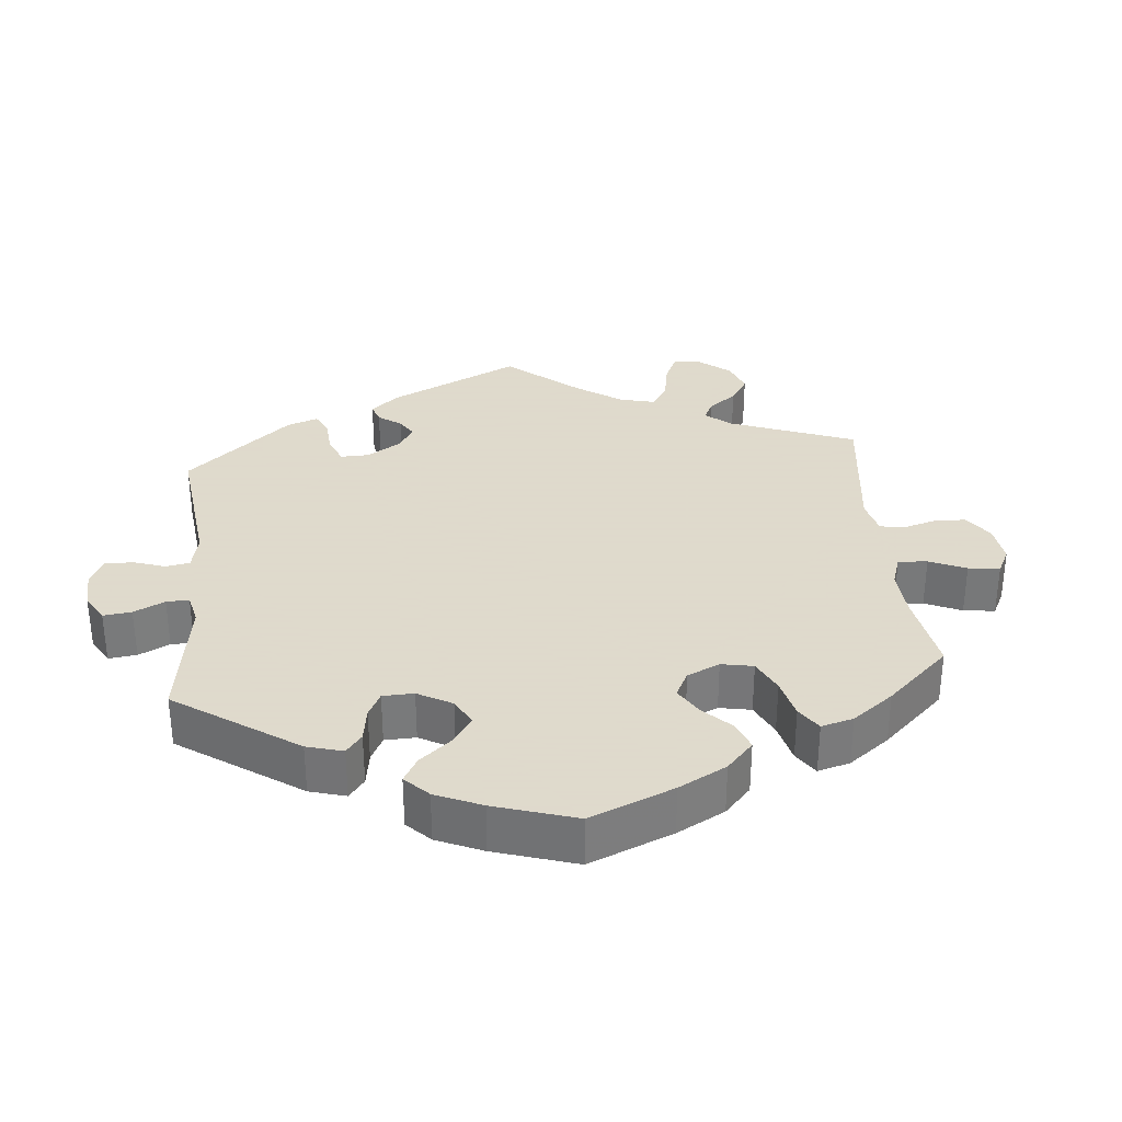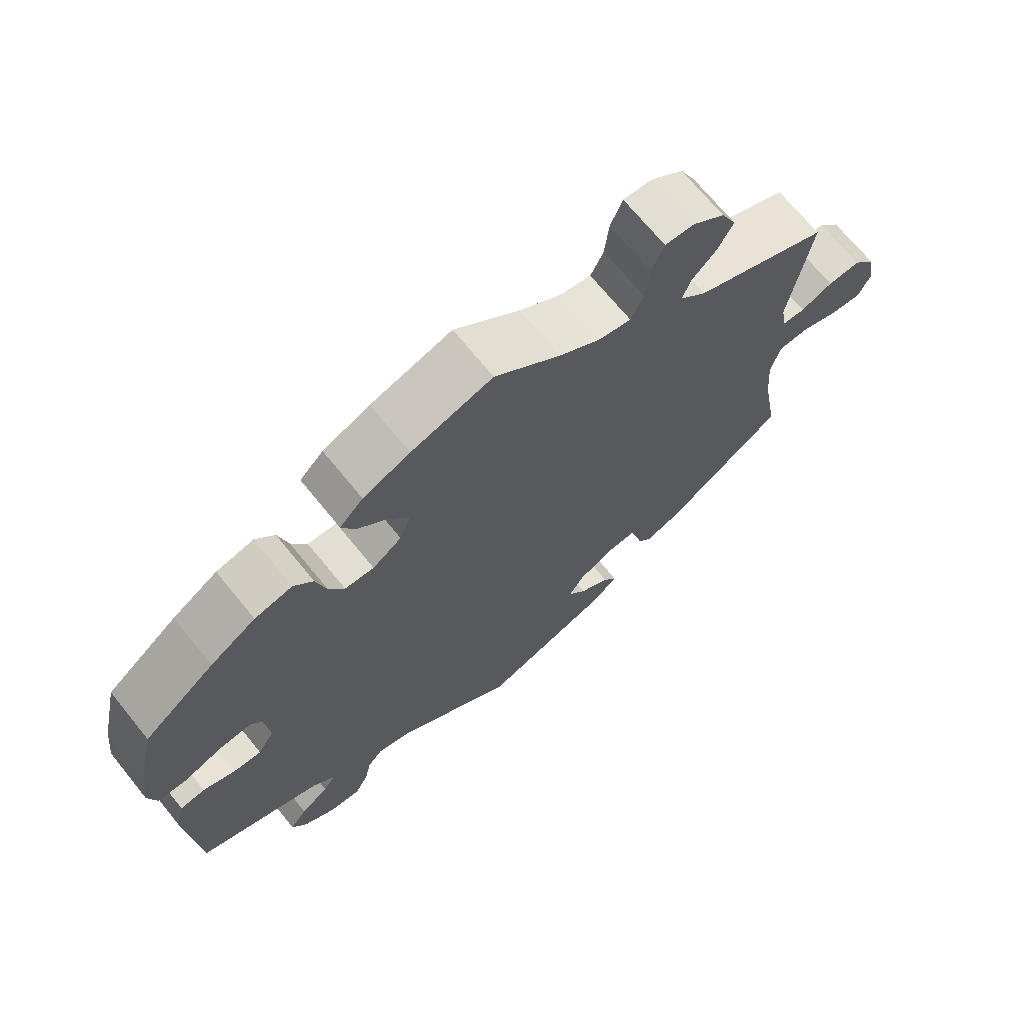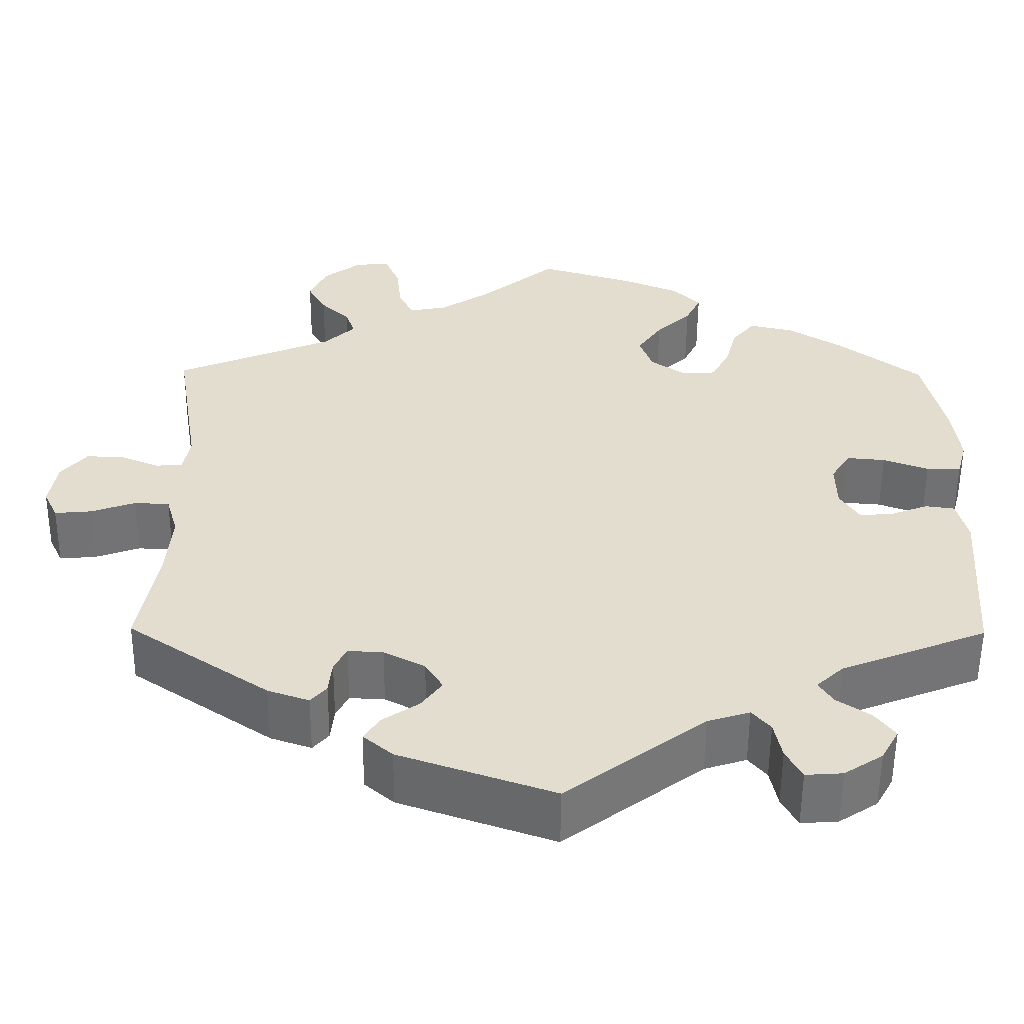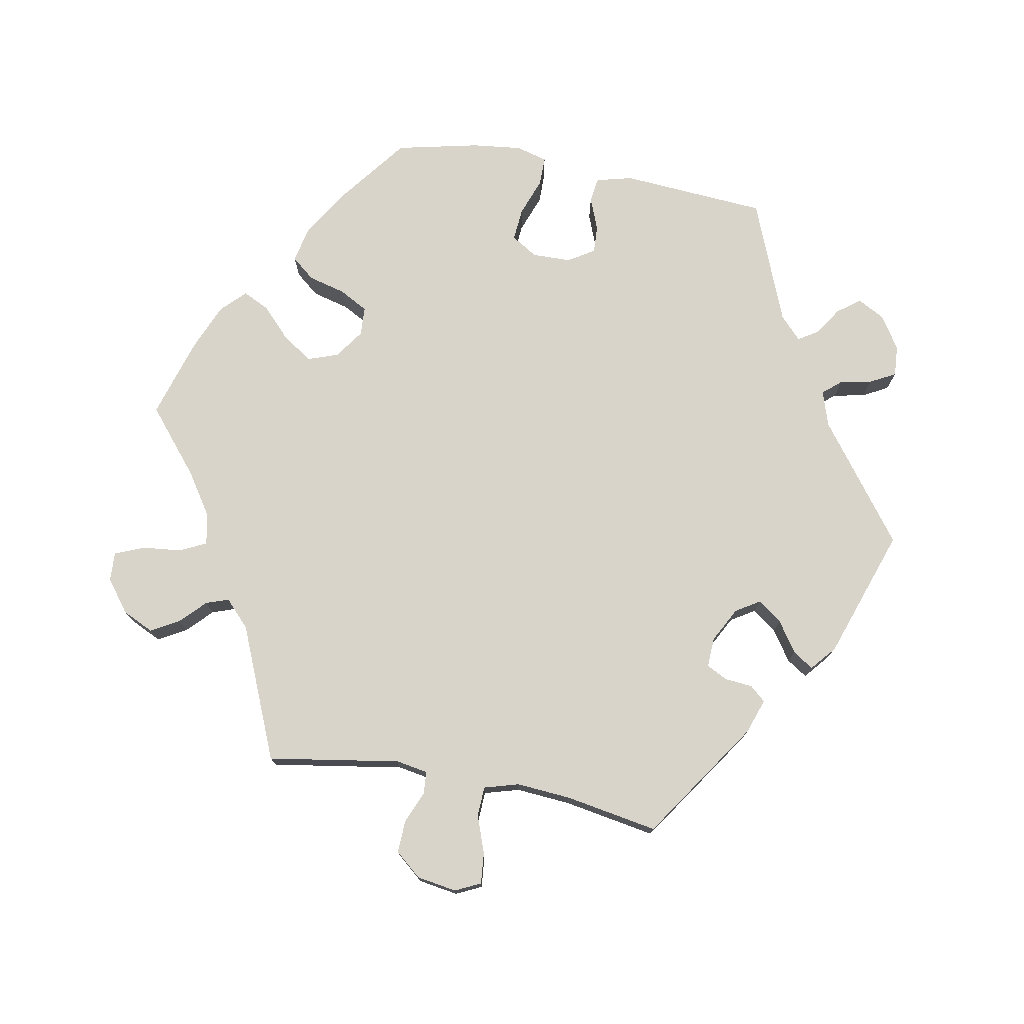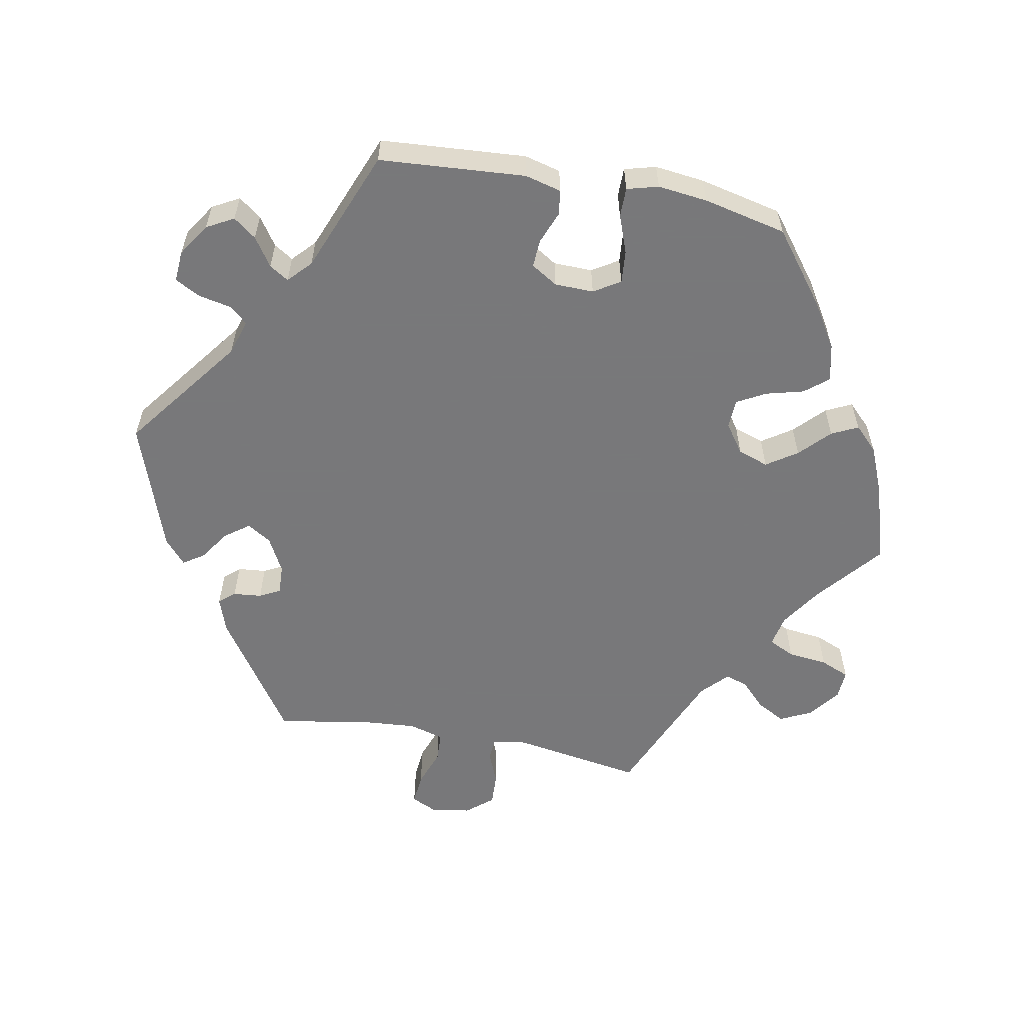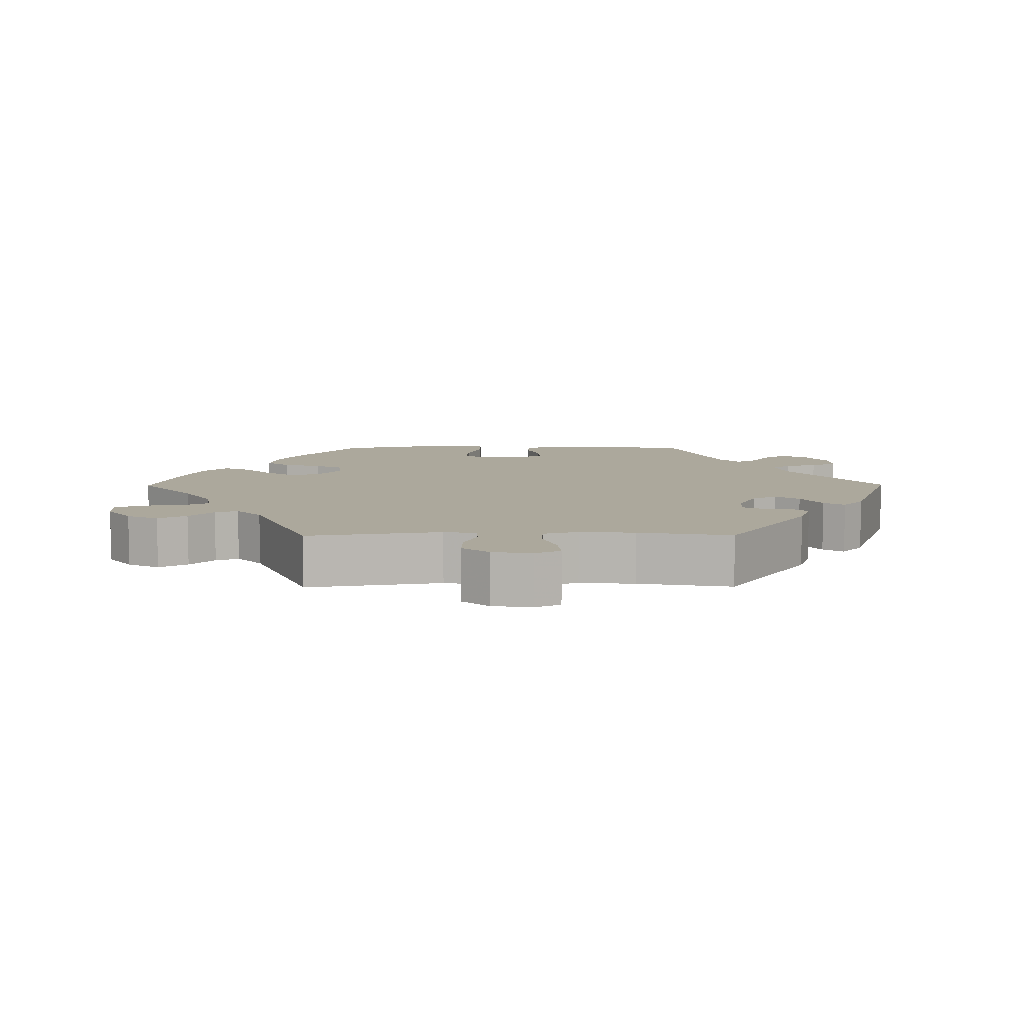
<metadata>
{"format":"obj","ext":"obj","renderer":"f3d","projection":"perspective","resolution":1024,"background":"white","views":[{"elev":32.4,"azim":-65.5,"up":"+Y"},{"elev":69.6,"azim":-39.1,"up":"+Z"},{"elev":-55.3,"azim":179.6,"up":"+Z"},{"elev":75.6,"azim":100.4,"up":"+Y"},{"elev":-57.6,"azim":-100.8,"up":"+Y"},{"elev":8.5,"azim":89.5,"up":"+Y"}]}
</metadata>
<code>
v -0.401 0.07 0.366
v -0.337 0.07 0.406
v -0.284 0.07 0.418
v -0.257 0.07 0.385
v -0.243 0.07 0.332
v -0.221 0.07 0.292
v -0.18 0.07 0.29
v -0.139 0.07 0.319
v -0.124 0.07 0.362
v -0.153 0.07 0.405
v -0.195 0.07 0.445
v -0.213 0.07 0.482
v -0.18 0.07 0.515
v -0.114 0.07 0.543
v 0 0.07 0.578
v 0.092 0.07 0.502
v 0.15 0.07 0.464
v 0.195 0.07 0.455
v 0.213 0.07 0.492
v 0.219 0.07 0.548
v 0.236 0.07 0.589
v 0.277 0.07 0.587
v 0.322 0.07 0.553
v 0.343 0.07 0.509
v 0.321 0.07 0.469
v 0.286 0.07 0.435
v 0.275 0.07 0.403
v 0.312 0.07 0.368
v 0.5 0.07 0.289
v 0.47 0.07 0.102
v 0.478 0.07 0.057
v 0.51 0.07 0.055
v 0.555 0.07 0.074
v 0.601 0.07 0.076
v 0.632 0.07 0.039
v 0.641 0.07 -0.017
v 0.624 0.07 -0.053
v 0.58 0.07 -0.049
v 0.527 0.07 -0.03
v 0.485 0.07 -0.032
v 0.471 0.07 -0.081
v 0.477 0.07 -0.158
v 0.5 0.07 -0.289
v 0.331 0.07 -0.404
v 0.282 0.07 -0.421
v 0.263 0.07 -0.399
v 0.259 0.07 -0.359
v 0.244 0.07 -0.33
v 0.202 0.07 -0.332
v 0.153 0.07 -0.358
v 0.132 0.07 -0.392
v 0.157 0.07 -0.426
v 0.2 0.07 -0.455
v 0.219 0.07 -0.484
v 0.184 0.07 -0.514
v 0 0.07 -0.578
v -0.165 0.07 -0.454
v -0.215 0.07 -0.438
v -0.237 0.07 -0.464
v -0.246 0.07 -0.509
v -0.265 0.07 -0.545
v -0.309 0.07 -0.542
v -0.355 0.07 -0.512
v -0.376 0.07 -0.474
v -0.352 0.07 -0.442
v -0.312 0.07 -0.415
v -0.295 0.07 -0.388
v -0.327 0.07 -0.358
v -0.501 0.07 -0.289
v -0.516 0.07 -0.083
v -0.503 0.07 -0.032
v -0.468 0.07 -0.027
v -0.422 0.07 -0.045
v -0.383 0.07 -0.047
v -0.36 0.07 -0.01
v -0.359 0.07 0.045
v -0.382 0.07 0.082
v -0.428 0.07 0.078
v -0.482 0.07 0.058
v -0.523 0.07 0.058
v -0.535 0.07 0.102
v -0.527 0.07 0.172
v -0.501 0.07 0.289
v -0.401 0 0.366
v -0.337 0 0.406
v -0.284 0 0.418
v -0.257 0 0.385
v -0.243 0 0.332
v -0.221 0 0.292
v -0.18 0 0.29
v -0.139 0 0.319
v -0.124 0 0.362
v -0.153 0 0.405
v -0.195 0 0.445
v -0.213 0 0.482
v -0.18 0 0.515
v -0.114 0 0.543
v 0 0 0.578
v 0.092 0 0.502
v 0.15 0 0.464
v 0.195 0 0.455
v 0.213 0 0.492
v 0.219 0 0.548
v 0.236 0 0.589
v 0.277 0 0.587
v 0.322 0 0.553
v 0.343 0 0.509
v 0.321 0 0.469
v 0.286 0 0.435
v 0.275 0 0.403
v 0.312 0 0.368
v 0.5 0 0.289
v 0.47 0 0.102
v 0.478 0 0.057
v 0.51 0 0.055
v 0.555 0 0.074
v 0.601 0 0.076
v 0.632 0 0.039
v 0.641 0 -0.017
v 0.624 0 -0.053
v 0.58 0 -0.049
v 0.527 0 -0.03
v 0.485 0 -0.032
v 0.471 0 -0.081
v 0.477 0 -0.158
v 0.5 0 -0.289
v 0.331 0 -0.404
v 0.282 0 -0.421
v 0.263 0 -0.399
v 0.259 0 -0.359
v 0.244 0 -0.33
v 0.202 0 -0.332
v 0.153 0 -0.358
v 0.132 0 -0.392
v 0.157 0 -0.426
v 0.2 0 -0.455
v 0.219 0 -0.484
v 0.184 0 -0.514
v 0 0 -0.578
v -0.165 0 -0.454
v -0.215 0 -0.438
v -0.237 0 -0.464
v -0.246 0 -0.509
v -0.265 0 -0.545
v -0.309 0 -0.542
v -0.355 0 -0.512
v -0.376 0 -0.474
v -0.352 0 -0.442
v -0.312 0 -0.415
v -0.295 0 -0.388
v -0.327 0 -0.358
v -0.501 0 -0.289
v -0.516 0 -0.083
v -0.503 0 -0.032
v -0.468 0 -0.027
v -0.422 0 -0.045
v -0.383 0 -0.047
v -0.36 0 -0.01
v -0.359 0 0.045
v -0.382 0 0.082
v -0.428 0 0.078
v -0.482 0 0.058
v -0.523 0 0.058
v -0.535 0 0.102
v -0.527 0 0.172
v -0.501 0 0.289
f 78 79 80 81
f 77 78 81 82
f 70 71 72 73
f 68 69 70 73
f 67 68 73 74
f 63 64 65 66
f 63 66 67
f 62 63 67
f 59 60 61 62
f 58 59 62 67
f 57 58 67 74
f 52 53 54 55
f 51 52 55 56
f 50 51 56 57
f 44 45 46 47
f 42 43 44 47
f 41 42 47 48
f 40 41 48 49
f 36 37 38 39
f 36 39 40
f 35 36 40
f 32 33 34 35
f 31 32 35 40
f 30 31 40 49
f 28 29 30 49
f 23 24 25 26
f 23 26 27
f 22 23 27
f 19 20 21 22
f 18 19 22 27
f 17 18 27 28
f 13 14 15 16
f 13 16 17
f 10 11 12 13
f 9 10 13 17
f 8 9 17 28
f 2 3 4 5
f 2 5 6
f 1 2 6
f 77 82 83 1
f 50 57 74 75
f 50 75 76
f 7 8 28 49
f 6 7 49 50
f 50 76 77
f 1 6 50 77
f 164 163 162 161
f 165 164 161 160
f 156 155 154 153
f 156 153 152 151
f 157 156 151 150
f 149 148 147 146
f 150 149 146
f 150 146 145
f 145 144 143 142
f 150 145 142 141
f 157 150 141 140
f 138 137 136 135
f 139 138 135 134
f 140 139 134 133
f 130 129 128 127
f 130 127 126 125
f 131 130 125 124
f 132 131 124 123
f 122 121 120 119
f 123 122 119
f 123 119 118
f 118 117 116 115
f 123 118 115 114
f 132 123 114 113
f 132 113 112 111
f 109 108 107 106
f 110 109 106
f 110 106 105
f 105 104 103 102
f 110 105 102 101
f 111 110 101 100
f 99 98 97 96
f 100 99 96
f 96 95 94 93
f 100 96 93 92
f 111 100 92 91
f 88 87 86 85
f 89 88 85
f 89 85 84
f 84 166 165 160
f 158 157 140 133
f 159 158 133
f 132 111 91 90
f 133 132 90 89
f 160 159 133
f 160 133 89 84
f 1 84 85 2
f 2 85 86 3
f 3 86 87 4
f 4 87 88 5
f 5 88 89 6
f 6 89 90 7
f 7 90 91 8
f 8 91 92 9
f 9 92 93 10
f 10 93 94 11
f 11 94 95 12
f 12 95 96 13
f 13 96 97 14
f 14 97 98 15
f 15 98 99 16
f 16 99 100 17
f 17 100 101 18
f 18 101 102 19
f 19 102 103 20
f 20 103 104 21
f 21 104 105 22
f 22 105 106 23
f 23 106 107 24
f 24 107 108 25
f 25 108 109 26
f 26 109 110 27
f 27 110 111 28
f 28 111 112 29
f 29 112 113 30
f 30 113 114 31
f 31 114 115 32
f 32 115 116 33
f 33 116 117 34
f 34 117 118 35
f 35 118 119 36
f 36 119 120 37
f 37 120 121 38
f 38 121 122 39
f 39 122 123 40
f 40 123 124 41
f 41 124 125 42
f 42 125 126 43
f 43 126 127 44
f 44 127 128 45
f 45 128 129 46
f 46 129 130 47
f 47 130 131 48
f 48 131 132 49
f 49 132 133 50
f 50 133 134 51
f 51 134 135 52
f 52 135 136 53
f 53 136 137 54
f 54 137 138 55
f 55 138 139 56
f 56 139 140 57
f 57 140 141 58
f 58 141 142 59
f 59 142 143 60
f 60 143 144 61
f 61 144 145 62
f 62 145 146 63
f 63 146 147 64
f 64 147 148 65
f 65 148 149 66
f 66 149 150 67
f 67 150 151 68
f 68 151 152 69
f 69 152 153 70
f 70 153 154 71
f 71 154 155 72
f 72 155 156 73
f 73 156 157 74
f 74 157 158 75
f 75 158 159 76
f 76 159 160 77
f 77 160 161 78
f 78 161 162 79
f 79 162 163 80
f 80 163 164 81
f 81 164 165 82
f 82 165 166 83
f 83 166 84 1

</code>
